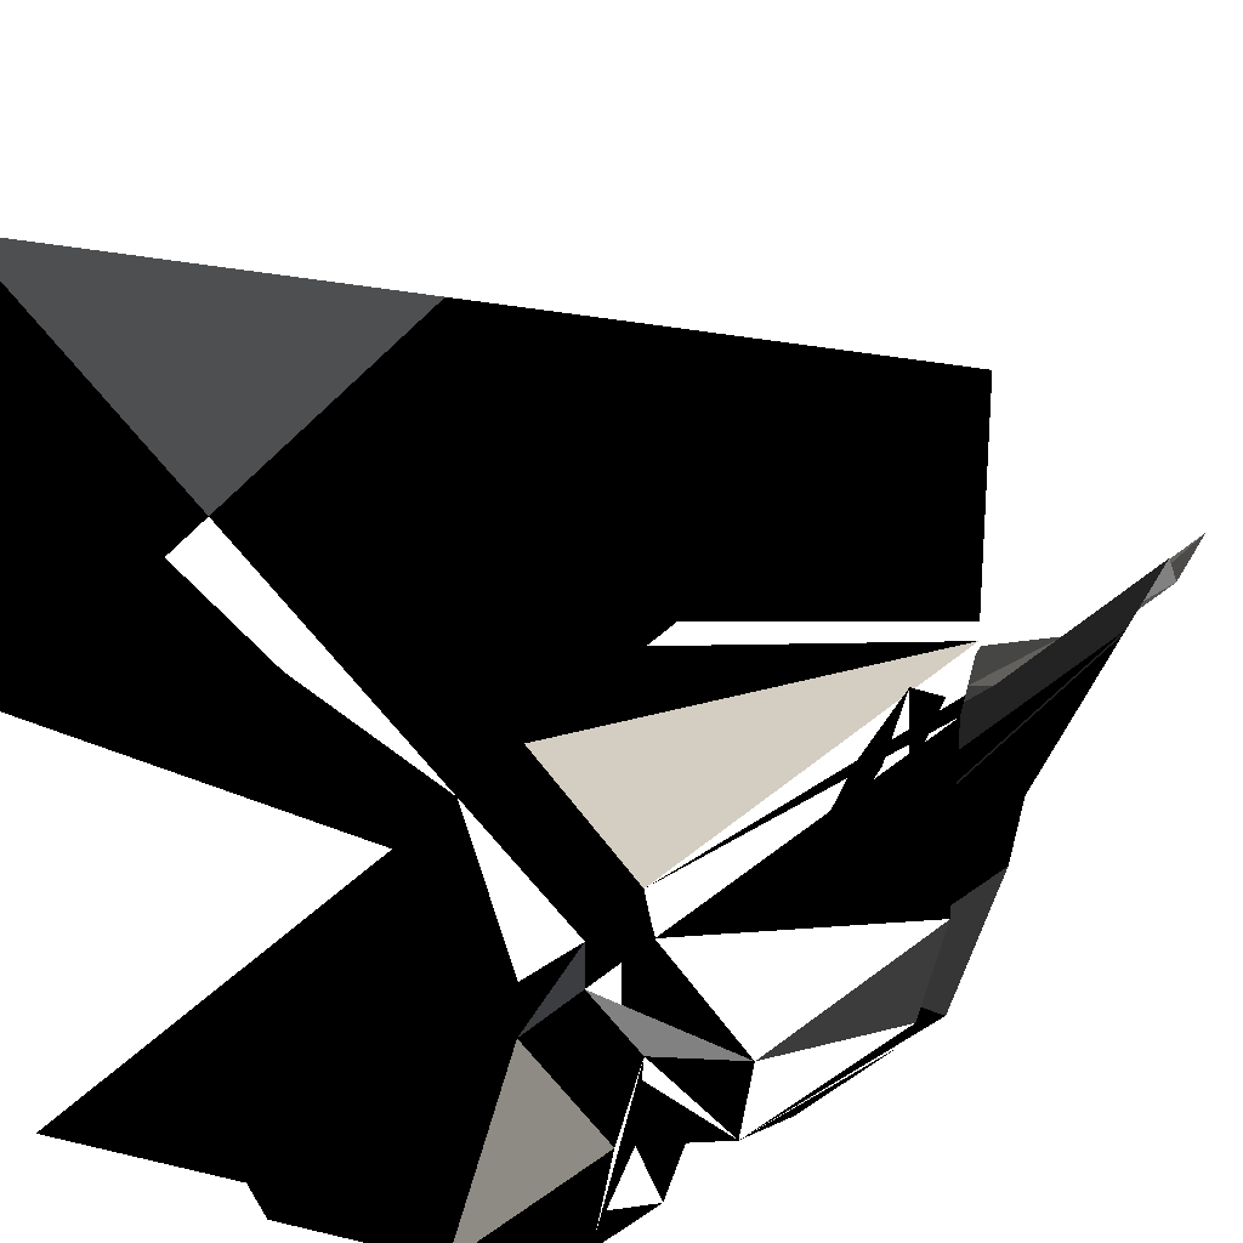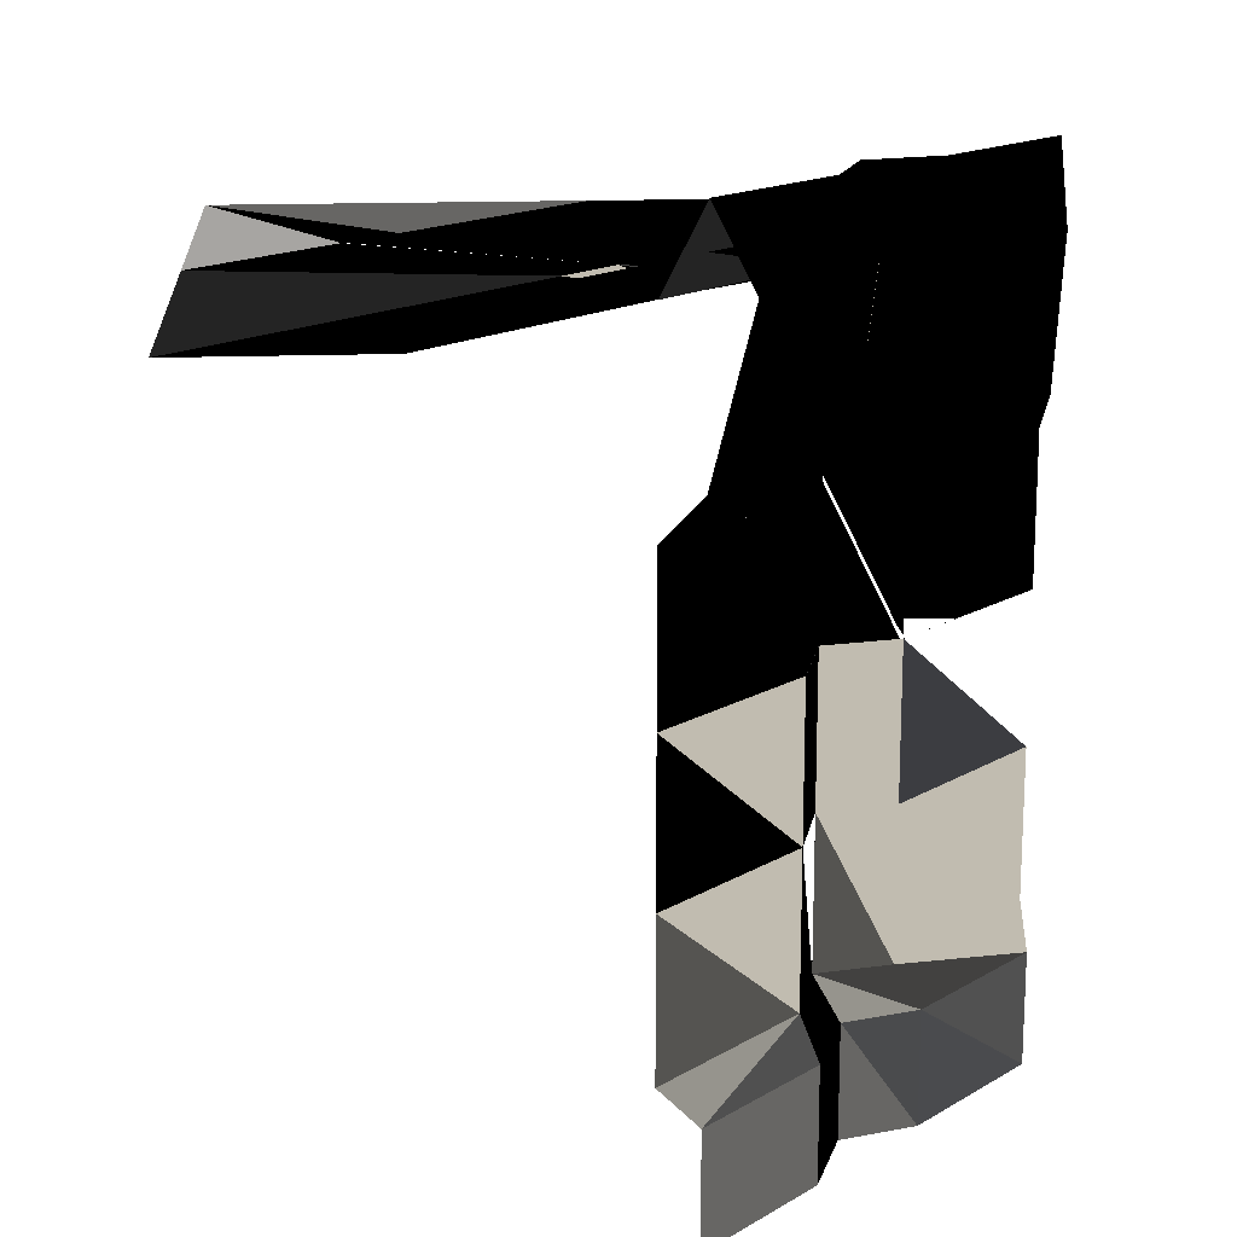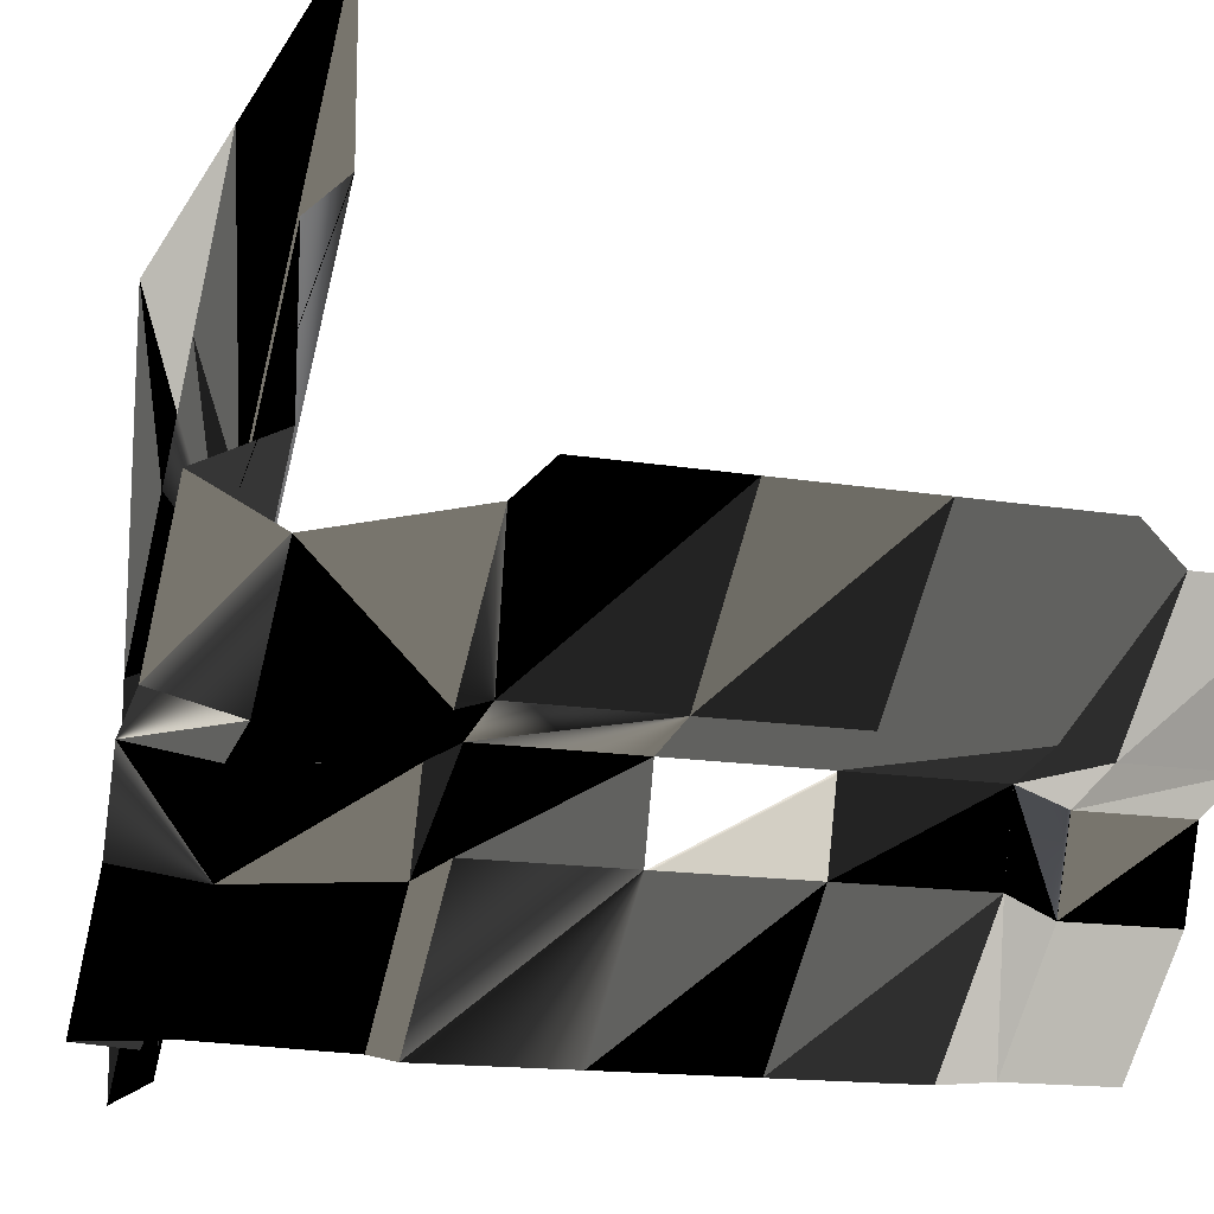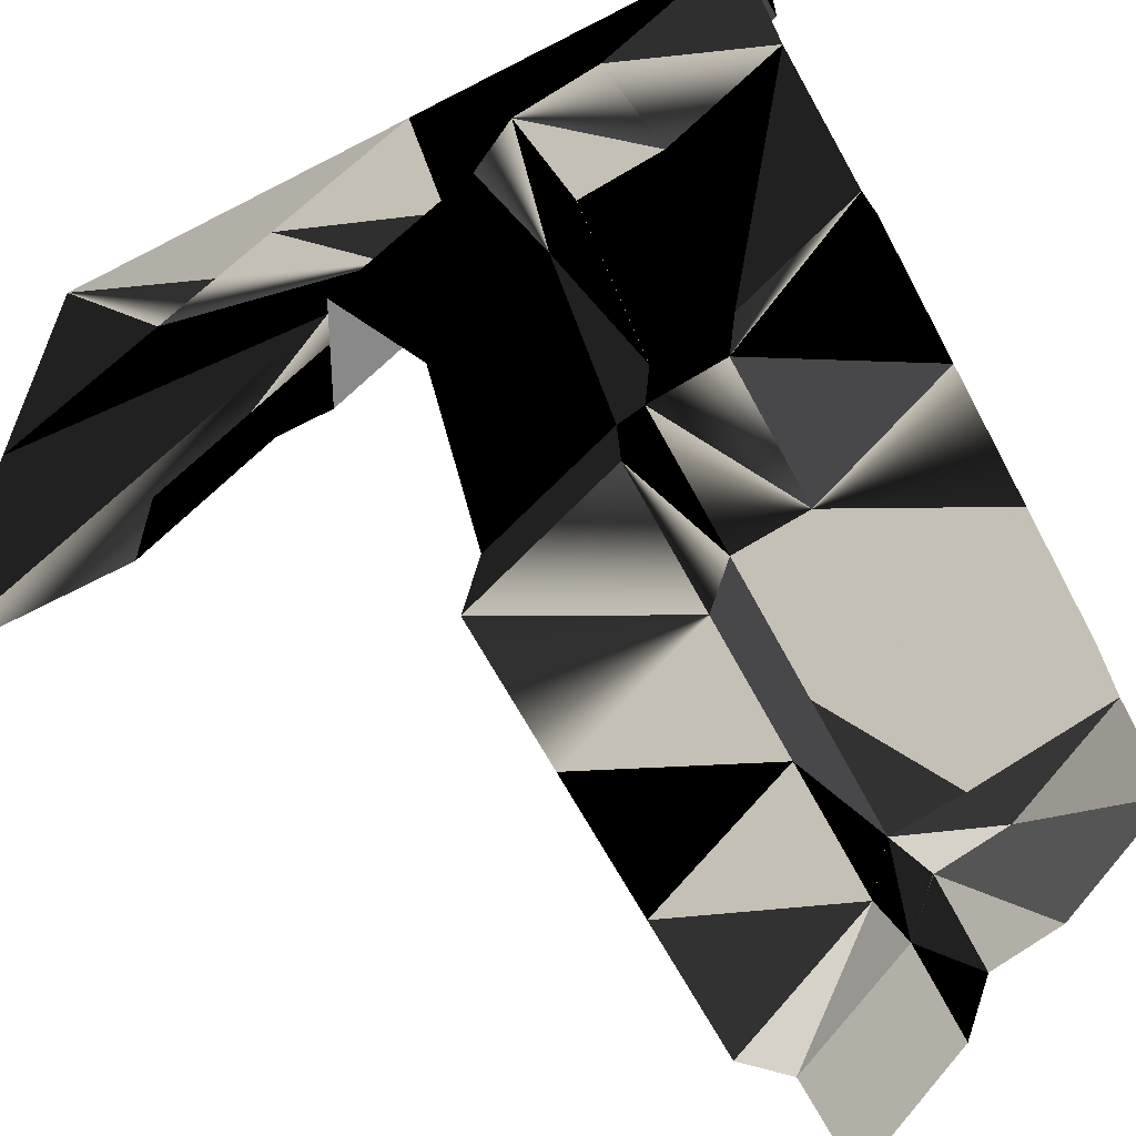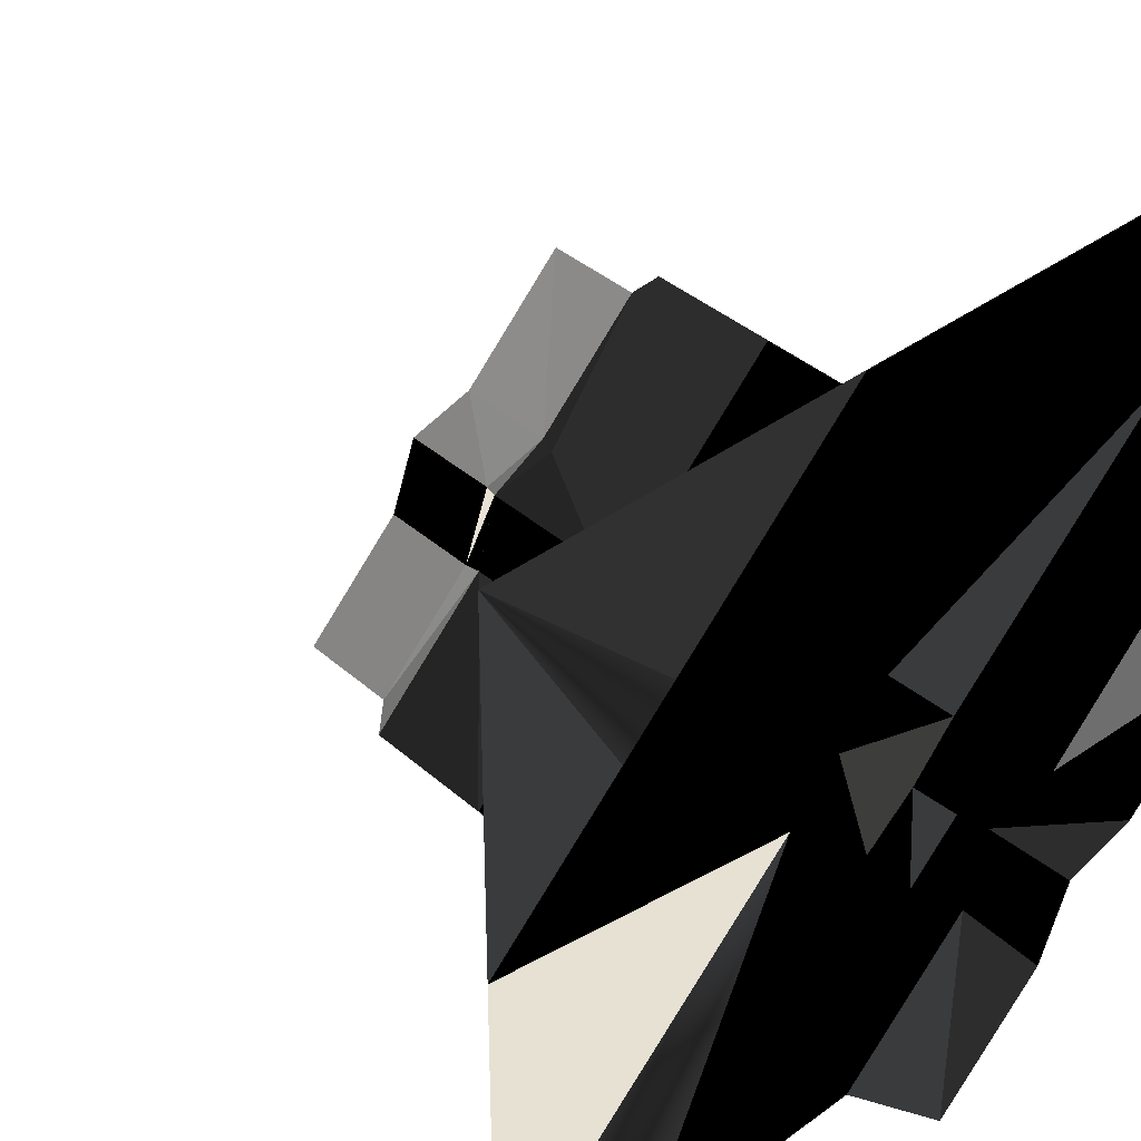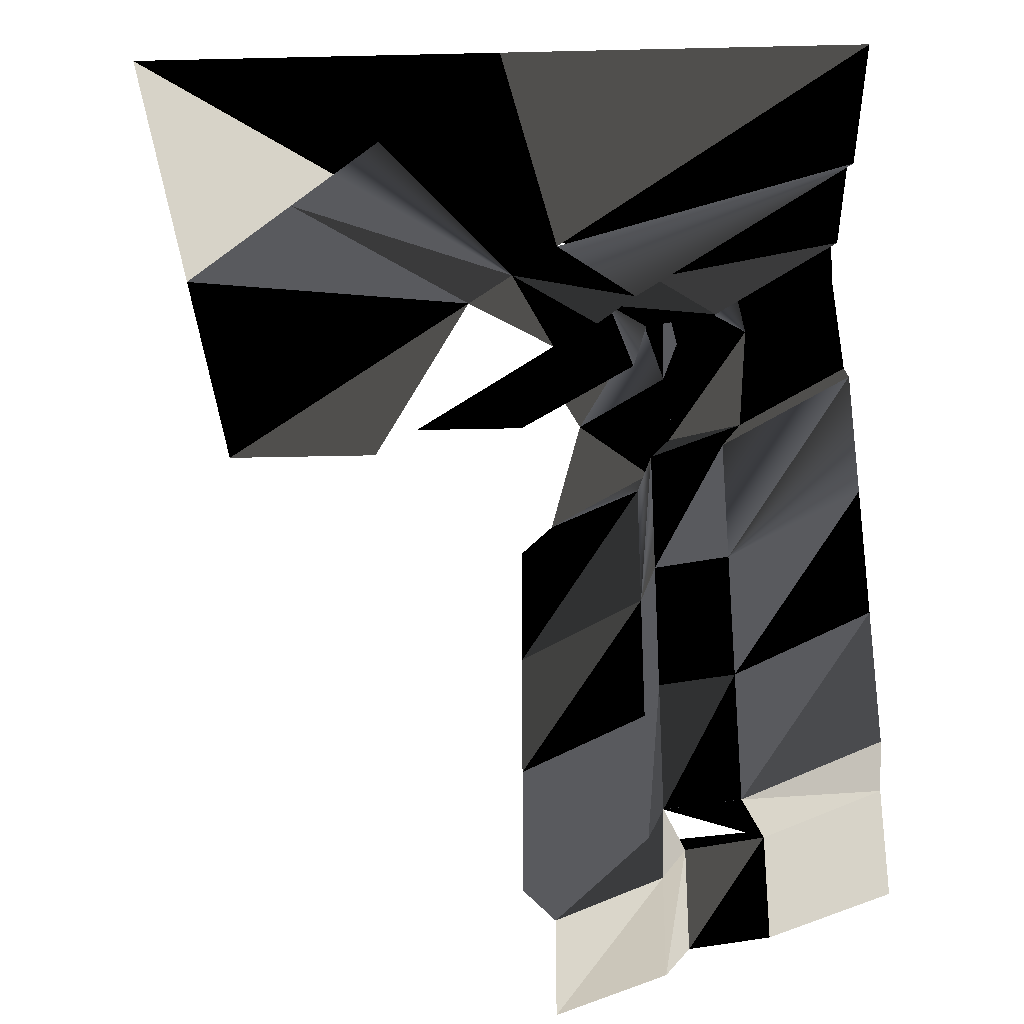
<metadata>
{"format":"obj","ext":"obj","renderer":"f3d","projection":"perspective","resolution":1024,"background":"white","views":[{"elev":24.9,"azim":-158.5,"up":"+Z"},{"elev":16.5,"azim":175.5,"up":"+Y"},{"elev":-14.9,"azim":-109.7,"up":"+Z"},{"elev":-63.3,"azim":-152.2,"up":"+Z"},{"elev":38.7,"azim":137.5,"up":"+Z"},{"elev":-31.5,"azim":91.9,"up":"+Y"}]}
</metadata>
<code>
v  0.5 1 0.5
v  0.5 1 -0
v  0 1 0.5
v  0.5 1 -0.5
v  -0.5 1 0.5
v  -0.5 1 0.25
v  0.25 1 -0.5
v  -0.5 1.05 0.2
v  0.2 1.05 -0.5
v  -0.5 1.05 0
v  0 1.05 -0.5
v  -0.5 1.15 -0.05
v  -0.05 1.15 -0.5
v  -0.1 1.05 -0.5
v  -0.5 1.05 -0.1
v  -0.05 0.85 -0.5
v  -0.5 0.85 -0.05
v  -0 0.8 -0.5
v  -0.5 0.8 -0
v  -0 0.6 -0.5
v  -0.5 0.6 -0
v  -0 0.4 -0.5
v  -0.5 0.4 -0
v  -0 0.2 -0.5
v  -0.5 0.2 -0
v  -0.05 0.15 -0.5
v  -0.5 0.15 -0.05
v  -0.05 0 -0.5
v  -0.5 0 -0.05
v  0.32 1 0.18
v  0.25 1 0.25
v  0.18 1 0.32
v  0.07 1 -0.07
v  -0 1 -0
v  -0.07 1 0.07
v  -0.06 1 -0.19
v  -0.13 1 -0.13
v  -0.19 1 -0.06
v  -0.08 1.05 -0.22
v  -0.15 1.05 -0.15
v  -0.22 1.05 -0.08
v  -0.18 1.05 -0.32
v  -0.21 1.05 -0.21
v  -0.32 1.05 -0.19
v  -0.2 1.15 -0.35
v  -0.24 1.15 -0.24
v  -0.34 1.15 -0.21
v  -0.23 1.05 -0.37
v  -0.26 1.05 -0.26
v  -0.36 1.05 -0.24
v  -0.2 0.85 -0.35
v  -0.24 0.85 -0.24
v  -0.34 0.85 -0.21
v  -0.18 0.8 -0.32
v  -0.21 0.8 -0.21
v  -0.31 0.8 -0.19
v  -0.18 0.6 -0.32
v  -0.21 0.6 -0.21
v  -0.31 0.6 -0.19
v  -0.18 0.4 -0.32
v  -0.21 0.4 -0.21
v  -0.31 0.4 -0.19
v  -0.18 0.2 -0.32
v  -0.21 0.2 -0.21
v  -0.31 0.2 -0.19
v  -0.2 0.15 -0.35
v  -0.24 0.15 -0.24
v  -0.34 0.15 -0.21
v  -0.2 0 -0.35
v  -0.24 0 -0.24
v  -0.34 0 -0.21
v  0.5 1 0.5
g inner_corner
f -72 -71 -43
f -72 -43 -42
f -72 -42 -1
f -39 -42 -43
f -43 -40 -39
f -37 -36 -39
f -39 -40 -37
f -34 -33 -36
f -36 -37 -34
f -31 -30 -33
f -33 -34 -31
f -28 -27 -30
f -30 -31 -28
f -25 -24 -27
f -27 -28 -25
f -21 -24 -25
f -25 -22 -21
f -18 -21 -22
f -22 -19 -18
f -15 -18 -19
f -19 -16 -15
f -12 -15 -16
f -16 -13 -12
f -9 -12 -13
f -13 -10 -9
f -7 -6 -9
f -9 -10 -7
f -3 -6 -7
f -7 -4 -3
f -38 -68 -70
f -70 -41 -38
f -39 -38 -41
f -41 -42 -39
f -71 -69 -40
f -40 -43 -71
f -67 -68 -38
f -38 -35 -67
f -35 -38 -39
f -39 -36 -35
f -40 -69 -66
f -66 -37 -40
f -65 -67 -35
f -35 -32 -65
f -32 -35 -36
f -36 -33 -32
f -37 -66 -64
f -64 -34 -37
f -63 -65 -32
f -32 -29 -63
f -29 -32 -33
f -33 -30 -29
f -34 -64 -62
f -62 -31 -34
f -61 -63 -29
f -29 -26 -61
f -26 -29 -30
f -30 -27 -26
f -31 -62 -60
f -60 -28 -31
f -58 -61 -26
f -26 -23 -58
f -23 -26 -27
f -27 -24 -23
f -28 -60 -59
f -59 -25 -28
f -20 -56 -58
f -58 -23 -20
f -21 -20 -23
f -23 -24 -21
f -59 -57 -22
f -22 -25 -59
f -17 -54 -56
f -56 -20 -17
f -18 -17 -20
f -20 -21 -18
f -57 -55 -19
f -19 -22 -57
f -52 -54 -17
f -17 -14 -52
f -14 -17 -18
f -18 -15 -14
f -55 -53 -16
f -16 -19 -55
f -50 -52 -14
f -14 -11 -50
f -11 -14 -15
f -15 -12 -11
f -53 -51 -13
f -13 -16 -53
f -48 -50 -11
f -11 -8 -48
f -8 -11 -12
f -12 -9 -8
f -51 -49 -10
f -10 -13 -51
f -46 -48 -8
f -8 -5 -46
f -5 -8 -9
f -9 -6 -5
f -10 -49 -47
f -47 -7 -10
f -44 -46 -5
f -5 -2 -44
f -2 -5 -6
f -6 -3 -2
f -47 -45 -4
f -4 -7 -47
f -1 -42 -41
f -41 -70 -1

</code>
